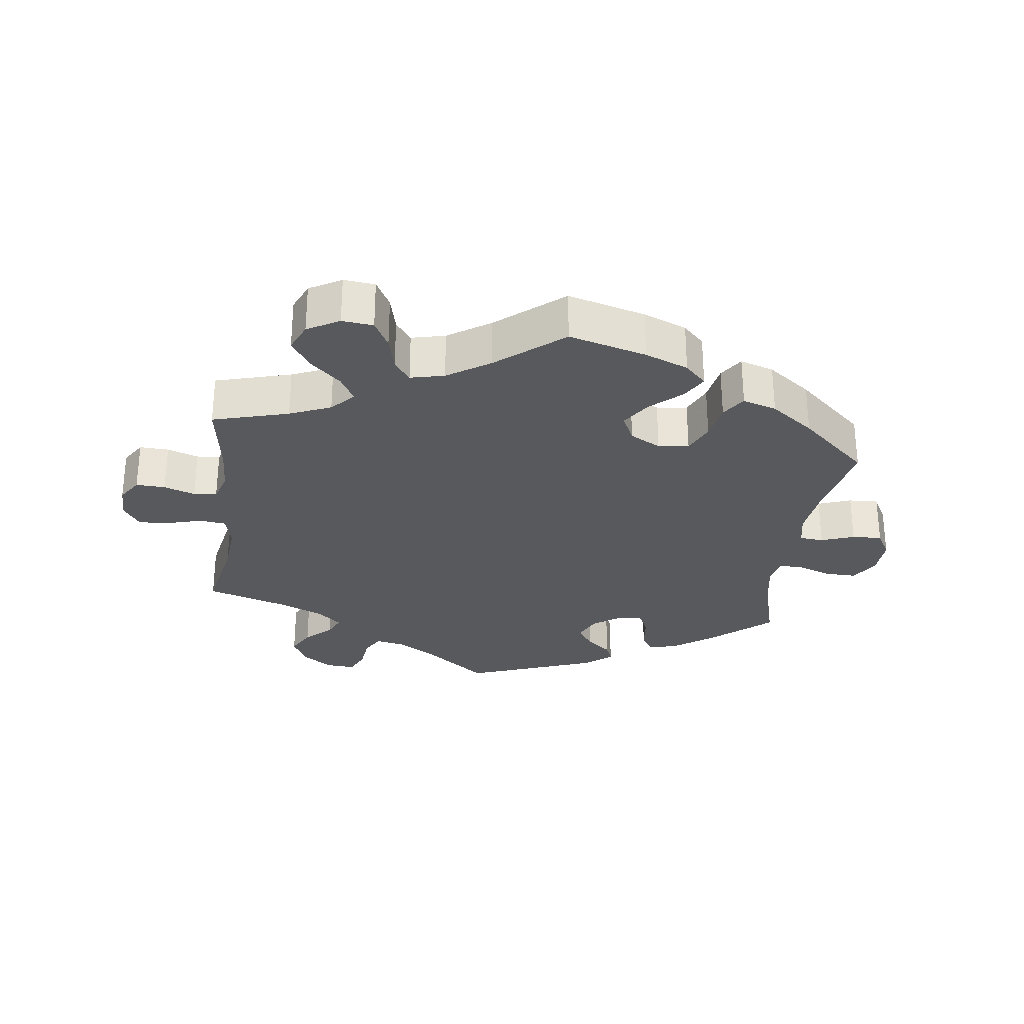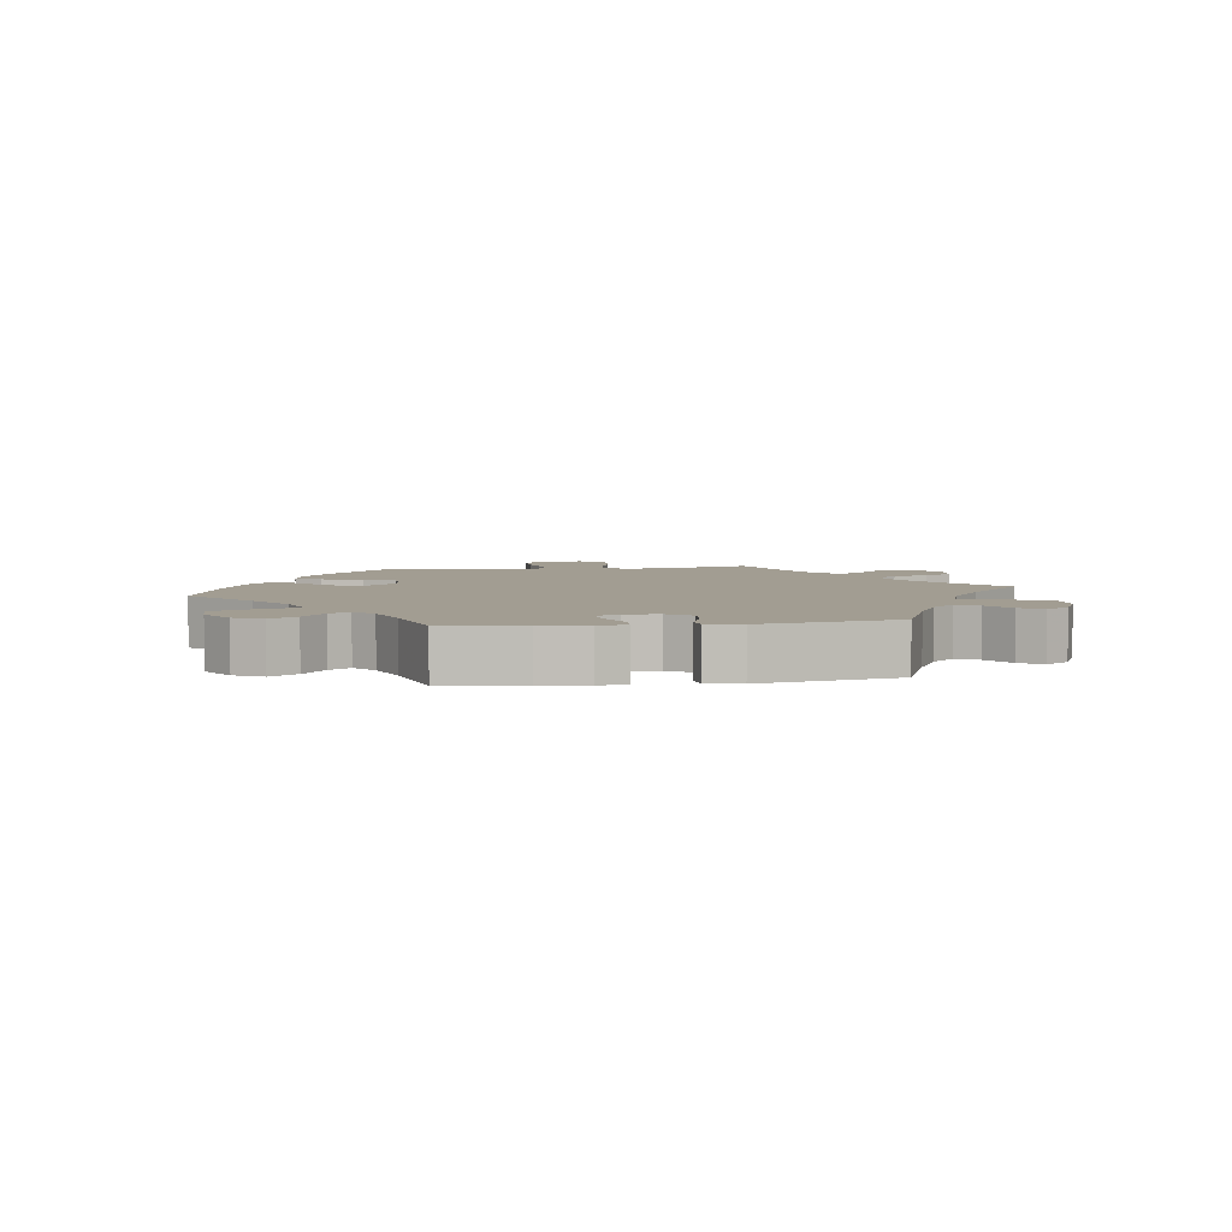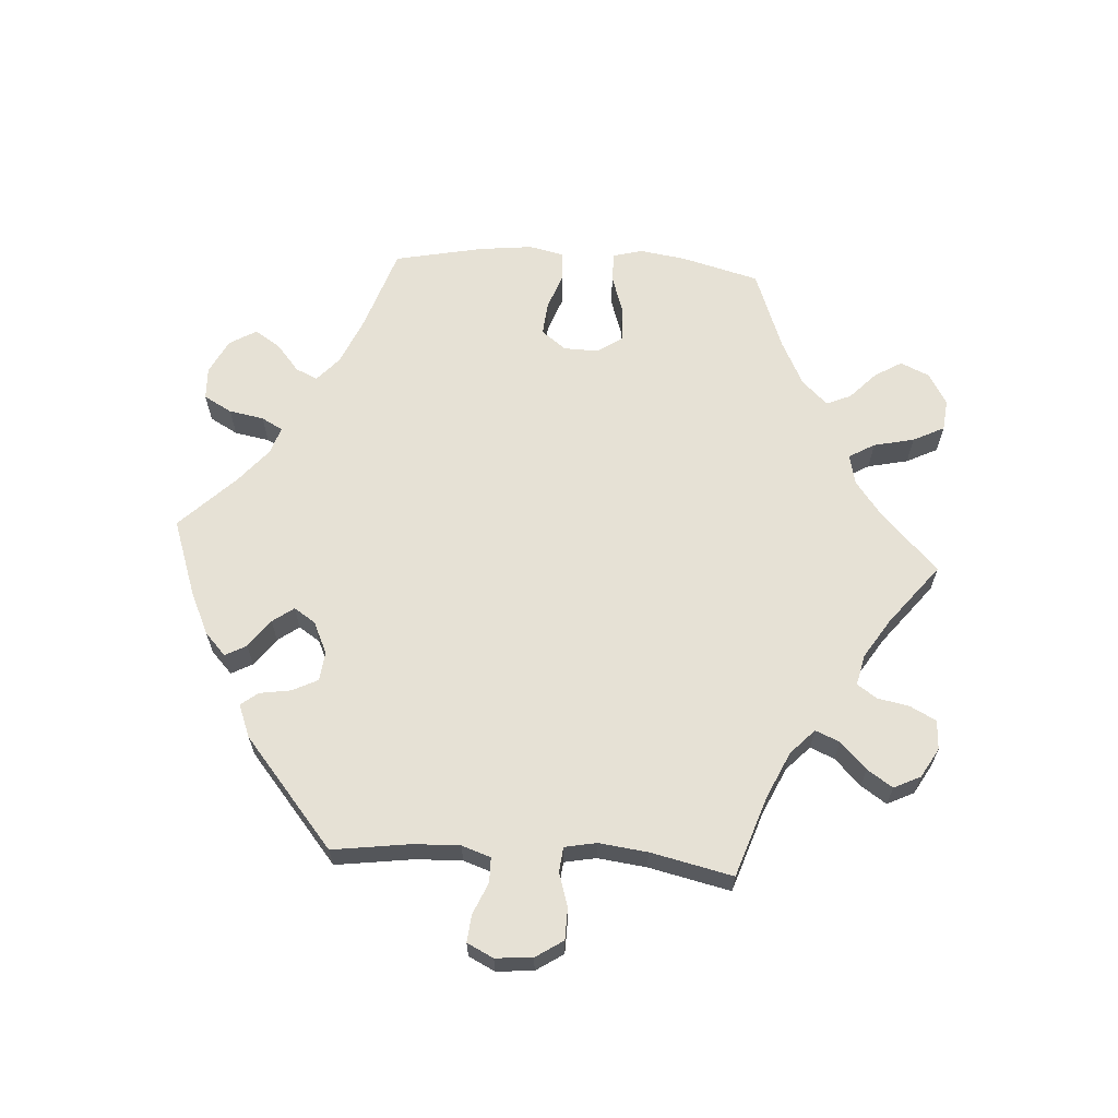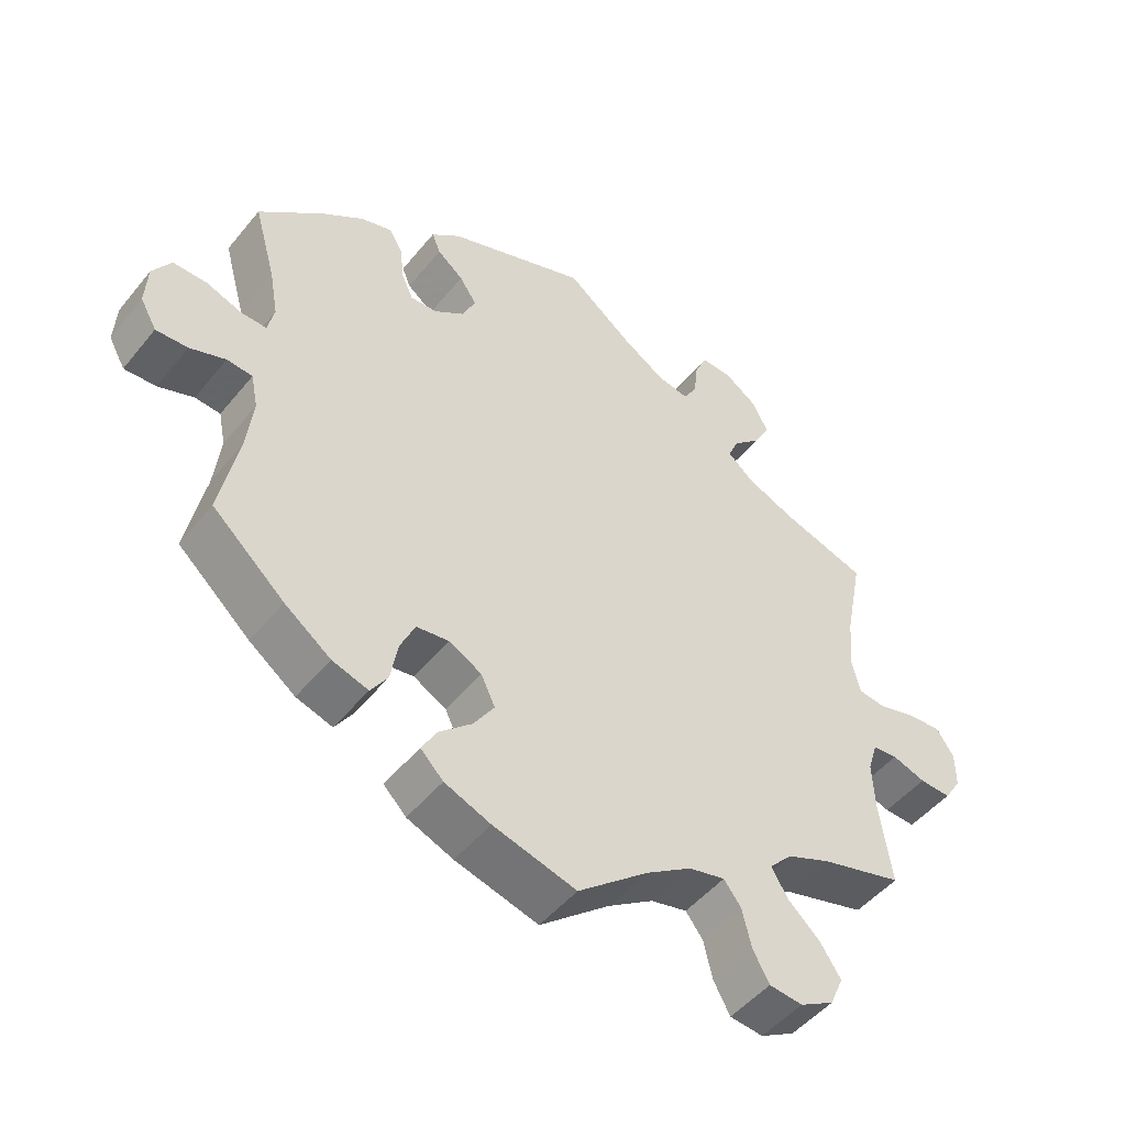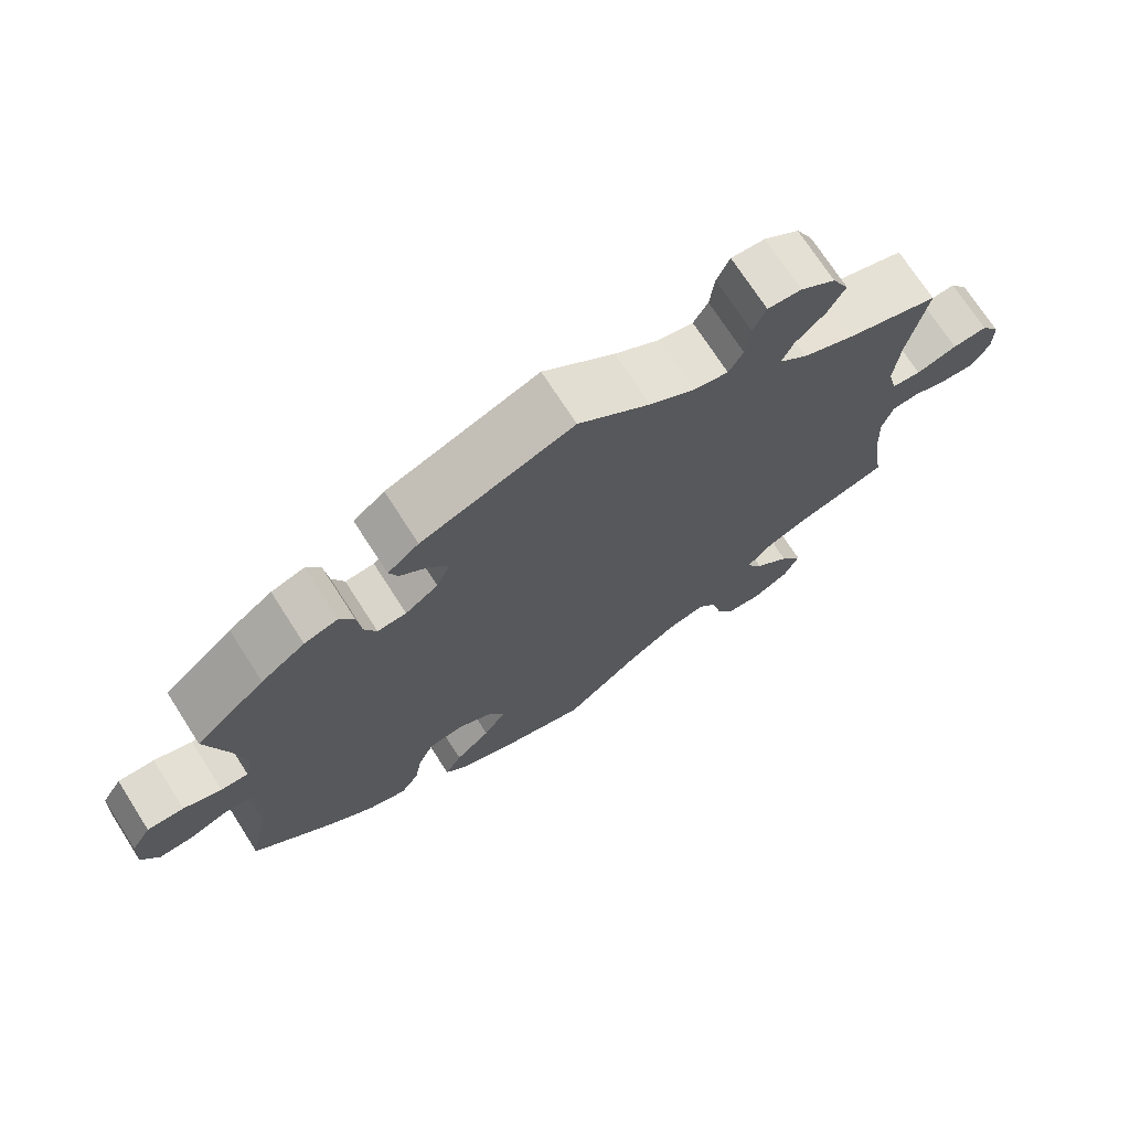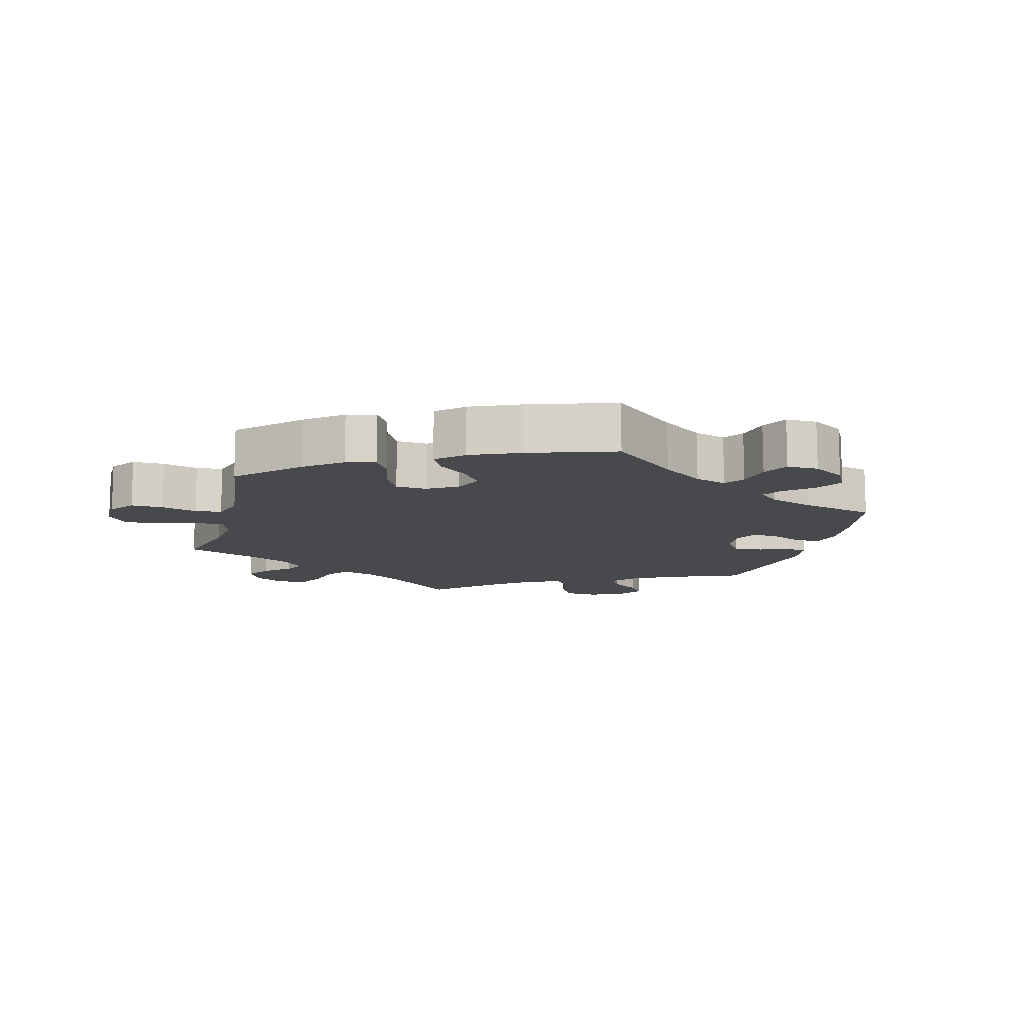
<metadata>
{"format":"obj","ext":"obj","renderer":"f3d","projection":"perspective","resolution":1024,"background":"white","views":[{"elev":-29.0,"azim":172.7,"up":"+Y"},{"elev":4.9,"azim":-38.6,"up":"+Y"},{"elev":64.3,"azim":33.8,"up":"+Y"},{"elev":-48.9,"azim":-37.3,"up":"+Z"},{"elev":71.9,"azim":-32.7,"up":"+Z"},{"elev":-12.1,"azim":-134.7,"up":"+Y"}]}
</metadata>
<code>
v 0.476 0.07 0.164
v 0.469 0.07 0.088
v 0.481 0.07 0.038
v 0.52 0.07 0.033
v 0.574 0.07 0.048
v 0.62 0.07 0.051
v 0.645 0.07 0.014
v 0.645 0.07 -0.037
v 0.621 0.07 -0.074
v 0.577 0.07 -0.072
v 0.53 0.07 -0.056
v 0.495 0.07 -0.059
v 0.481 0.07 -0.104
v 0.484 0.07 -0.173
v 0.501 0.07 -0.289
v 0.386 0.07 -0.321
v 0.324 0.07 -0.347
v 0.292 0.07 -0.381
v 0.314 0.07 -0.42
v 0.36 0.07 -0.462
v 0.389 0.07 -0.506
v 0.37 0.07 -0.549
v 0.322 0.07 -0.576
v 0.275 0.07 -0.571
v 0.252 0.07 -0.529
v 0.239 0.07 -0.475
v 0.215 0.07 -0.443
v 0.164 0.07 -0.455
v 0.1 0.07 -0.497
v 0.001 0.07 -0.578
v -0.116 0.07 -0.546
v -0.181 0.07 -0.52
v -0.213 0.07 -0.488
v -0.191 0.07 -0.45
v -0.145 0.07 -0.409
v -0.116 0.07 -0.365
v -0.136 0.07 -0.323
v -0.182 0.07 -0.298
v -0.228 0.07 -0.304
v -0.249 0.07 -0.35
v -0.259 0.07 -0.407
v -0.283 0.07 -0.443
v -0.334 0.07 -0.427
v -0.399 0.07 -0.379
v -0.501 0.07 -0.288
v -0.475 0.07 -0.16
v -0.466 0.07 -0.083
v -0.476 0.07 -0.034
v -0.512 0.07 -0.031
v -0.562 0.07 -0.049
v -0.607 0.07 -0.051
v -0.63 0.07 -0.01
v -0.627 0.07 0.048
v -0.601 0.07 0.089
v -0.553 0.07 0.088
v -0.503 0.07 0.07
v -0.467 0.07 0.069
v -0.458 0.07 0.11
v -0.47 0.07 0.177
v -0.501 0.07 0.289
v -0.409 0.07 0.368
v -0.351 0.07 0.409
v -0.307 0.07 0.422
v -0.288 0.07 0.391
v -0.282 0.07 0.339
v -0.266 0.07 0.303
v -0.228 0.07 0.305
v -0.185 0.07 0.335
v -0.167 0.07 0.376
v -0.191 0.07 0.412
v -0.228 0.07 0.442
v -0.24 0.07 0.472
v -0.199 0.07 0.505
v 0 0.07 0.578
v 0.094 0.07 0.505
v 0.153 0.07 0.468
v 0.198 0.07 0.459
v 0.217 0.07 0.491
v 0.223 0.07 0.543
v 0.24 0.07 0.58
v 0.284 0.07 0.577
v 0.33 0.07 0.545
v 0.352 0.07 0.501
v 0.329 0.07 0.459
v 0.29 0.07 0.423
v 0.275 0.07 0.389
v 0.312 0.07 0.357
v 0.38 0.07 0.328
v 0.501 0.07 0.29
v 0.476 0 0.164
v 0.469 0 0.088
v 0.481 0 0.038
v 0.52 0 0.033
v 0.574 0 0.048
v 0.62 0 0.051
v 0.645 0 0.014
v 0.645 0 -0.037
v 0.621 0 -0.074
v 0.577 0 -0.072
v 0.53 0 -0.056
v 0.495 0 -0.059
v 0.481 0 -0.104
v 0.484 0 -0.173
v 0.501 0 -0.289
v 0.386 0 -0.321
v 0.324 0 -0.347
v 0.292 0 -0.381
v 0.314 0 -0.42
v 0.36 0 -0.462
v 0.389 0 -0.506
v 0.37 0 -0.549
v 0.322 0 -0.576
v 0.275 0 -0.571
v 0.252 0 -0.529
v 0.239 0 -0.475
v 0.215 0 -0.443
v 0.164 0 -0.455
v 0.1 0 -0.497
v 0.001 0 -0.578
v -0.116 0 -0.546
v -0.181 0 -0.52
v -0.213 0 -0.488
v -0.191 0 -0.45
v -0.145 0 -0.409
v -0.116 0 -0.365
v -0.136 0 -0.323
v -0.182 0 -0.298
v -0.228 0 -0.304
v -0.249 0 -0.35
v -0.259 0 -0.407
v -0.283 0 -0.443
v -0.334 0 -0.427
v -0.399 0 -0.379
v -0.501 0 -0.288
v -0.475 0 -0.16
v -0.466 0 -0.083
v -0.476 0 -0.034
v -0.512 0 -0.031
v -0.562 0 -0.049
v -0.607 0 -0.051
v -0.63 0 -0.01
v -0.627 0 0.048
v -0.601 0 0.089
v -0.553 0 0.088
v -0.503 0 0.07
v -0.467 0 0.069
v -0.458 0 0.11
v -0.47 0 0.177
v -0.501 0 0.289
v -0.409 0 0.368
v -0.351 0 0.409
v -0.307 0 0.422
v -0.288 0 0.391
v -0.282 0 0.339
v -0.266 0 0.303
v -0.228 0 0.305
v -0.185 0 0.335
v -0.167 0 0.376
v -0.191 0 0.412
v -0.228 0 0.442
v -0.24 0 0.472
v -0.199 0 0.505
v 0 0 0.578
v 0.094 0 0.505
v 0.153 0 0.468
v 0.198 0 0.459
v 0.217 0 0.491
v 0.223 0 0.543
v 0.24 0 0.58
v 0.284 0 0.577
v 0.33 0 0.545
v 0.352 0 0.501
v 0.329 0 0.459
v 0.29 0 0.423
v 0.275 0 0.389
v 0.312 0 0.357
v 0.38 0 0.328
v 0.501 0 0.29
f 88 89 1
f 87 88 1 2
f 86 87 2 3
f 82 83 84 85
f 82 85 86
f 81 82 86
f 78 79 80 81
f 77 78 81 86
f 76 77 86 3
f 72 73 74 75
f 70 71 72 75
f 69 70 75 76
f 68 69 76 3
f 62 63 64 65
f 62 65 66
f 59 60 61 62
f 58 59 62 66
f 57 58 66 67
f 53 54 55 56
f 53 56 57
f 52 53 57
f 49 50 51 52
f 48 49 52 57
f 47 48 57 67
f 43 44 45 46
f 40 41 42 43
f 39 40 43 46
f 38 39 46 47
f 32 33 34 35
f 32 35 36
f 29 30 31 32
f 28 29 32 36
f 27 28 36 37
f 23 24 25 26
f 23 26 27
f 22 23 27
f 19 20 21 22
f 18 19 22 27
f 17 18 27 37
f 14 15 16
f 13 14 16 17
f 12 13 17 37
f 8 9 10 11
f 8 11 12
f 7 8 12
f 4 5 6 7
f 3 4 7 12
f 38 47 67 68
f 37 38 68
f 3 12 37 68
f 90 178 177
f 91 90 177 176
f 92 91 176 175
f 174 173 172 171
f 175 174 171
f 175 171 170
f 170 169 168 167
f 175 170 167 166
f 92 175 166 165
f 164 163 162 161
f 164 161 160 159
f 165 164 159 158
f 92 165 158 157
f 154 153 152 151
f 155 154 151
f 151 150 149 148
f 155 151 148 147
f 156 155 147 146
f 145 144 143 142
f 146 145 142
f 146 142 141
f 141 140 139 138
f 146 141 138 137
f 156 146 137 136
f 135 134 133 132
f 132 131 130 129
f 135 132 129 128
f 136 135 128 127
f 124 123 122 121
f 125 124 121
f 121 120 119 118
f 125 121 118 117
f 126 125 117 116
f 115 114 113 112
f 116 115 112
f 116 112 111
f 111 110 109 108
f 116 111 108 107
f 126 116 107 106
f 105 104 103
f 106 105 103 102
f 126 106 102 101
f 100 99 98 97
f 101 100 97
f 101 97 96
f 96 95 94 93
f 101 96 93 92
f 157 156 136 127
f 157 127 126
f 157 126 101 92
f 1 90 91 2
f 2 91 92 3
f 3 92 93 4
f 4 93 94 5
f 5 94 95 6
f 6 95 96 7
f 7 96 97 8
f 8 97 98 9
f 9 98 99 10
f 10 99 100 11
f 11 100 101 12
f 12 101 102 13
f 13 102 103 14
f 14 103 104 15
f 15 104 105 16
f 16 105 106 17
f 17 106 107 18
f 18 107 108 19
f 19 108 109 20
f 20 109 110 21
f 21 110 111 22
f 22 111 112 23
f 23 112 113 24
f 24 113 114 25
f 25 114 115 26
f 26 115 116 27
f 27 116 117 28
f 28 117 118 29
f 29 118 119 30
f 30 119 120 31
f 31 120 121 32
f 32 121 122 33
f 33 122 123 34
f 34 123 124 35
f 35 124 125 36
f 36 125 126 37
f 37 126 127 38
f 38 127 128 39
f 39 128 129 40
f 40 129 130 41
f 41 130 131 42
f 42 131 132 43
f 43 132 133 44
f 44 133 134 45
f 45 134 135 46
f 46 135 136 47
f 47 136 137 48
f 48 137 138 49
f 49 138 139 50
f 50 139 140 51
f 51 140 141 52
f 52 141 142 53
f 53 142 143 54
f 54 143 144 55
f 55 144 145 56
f 56 145 146 57
f 57 146 147 58
f 58 147 148 59
f 59 148 149 60
f 60 149 150 61
f 61 150 151 62
f 62 151 152 63
f 63 152 153 64
f 64 153 154 65
f 65 154 155 66
f 66 155 156 67
f 67 156 157 68
f 68 157 158 69
f 69 158 159 70
f 70 159 160 71
f 71 160 161 72
f 72 161 162 73
f 73 162 163 74
f 74 163 164 75
f 75 164 165 76
f 76 165 166 77
f 77 166 167 78
f 78 167 168 79
f 79 168 169 80
f 80 169 170 81
f 81 170 171 82
f 82 171 172 83
f 83 172 173 84
f 84 173 174 85
f 85 174 175 86
f 86 175 176 87
f 87 176 177 88
f 88 177 178 89
f 89 178 90 1

</code>
